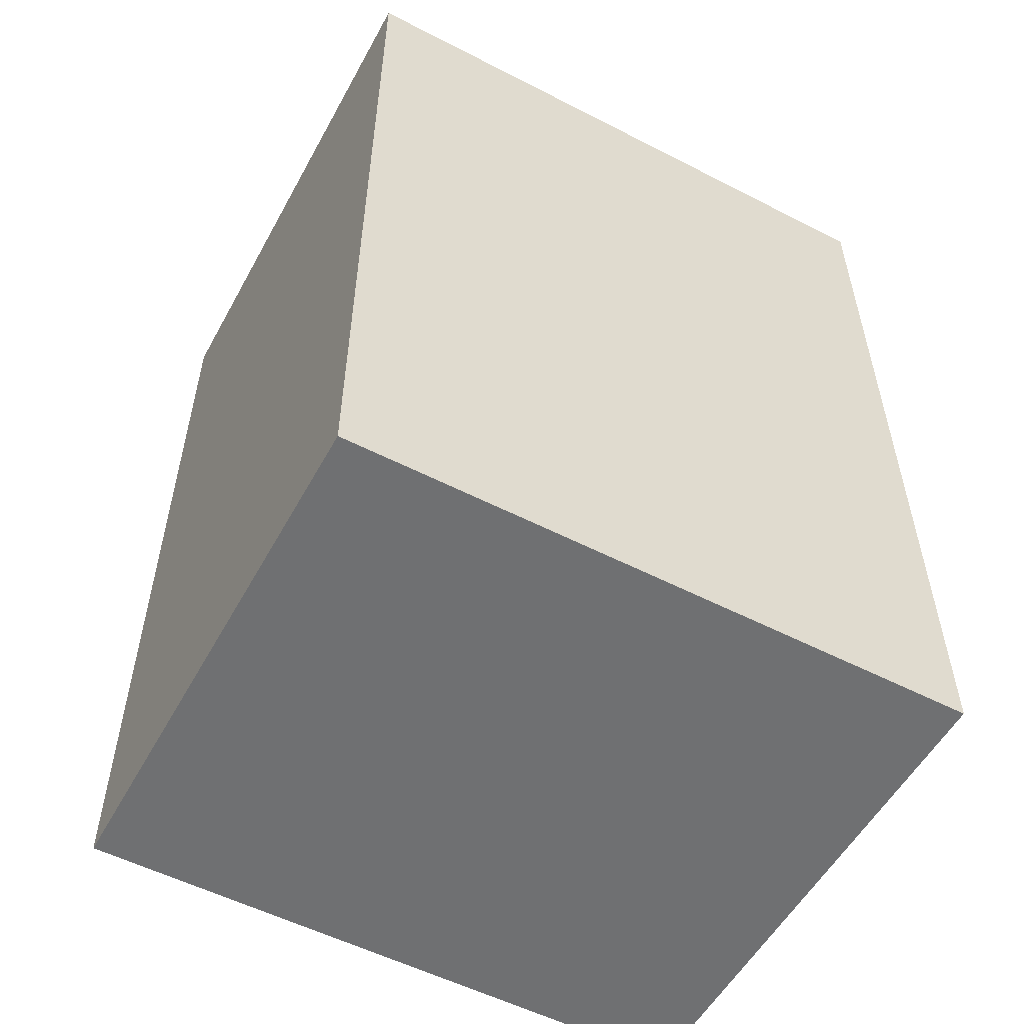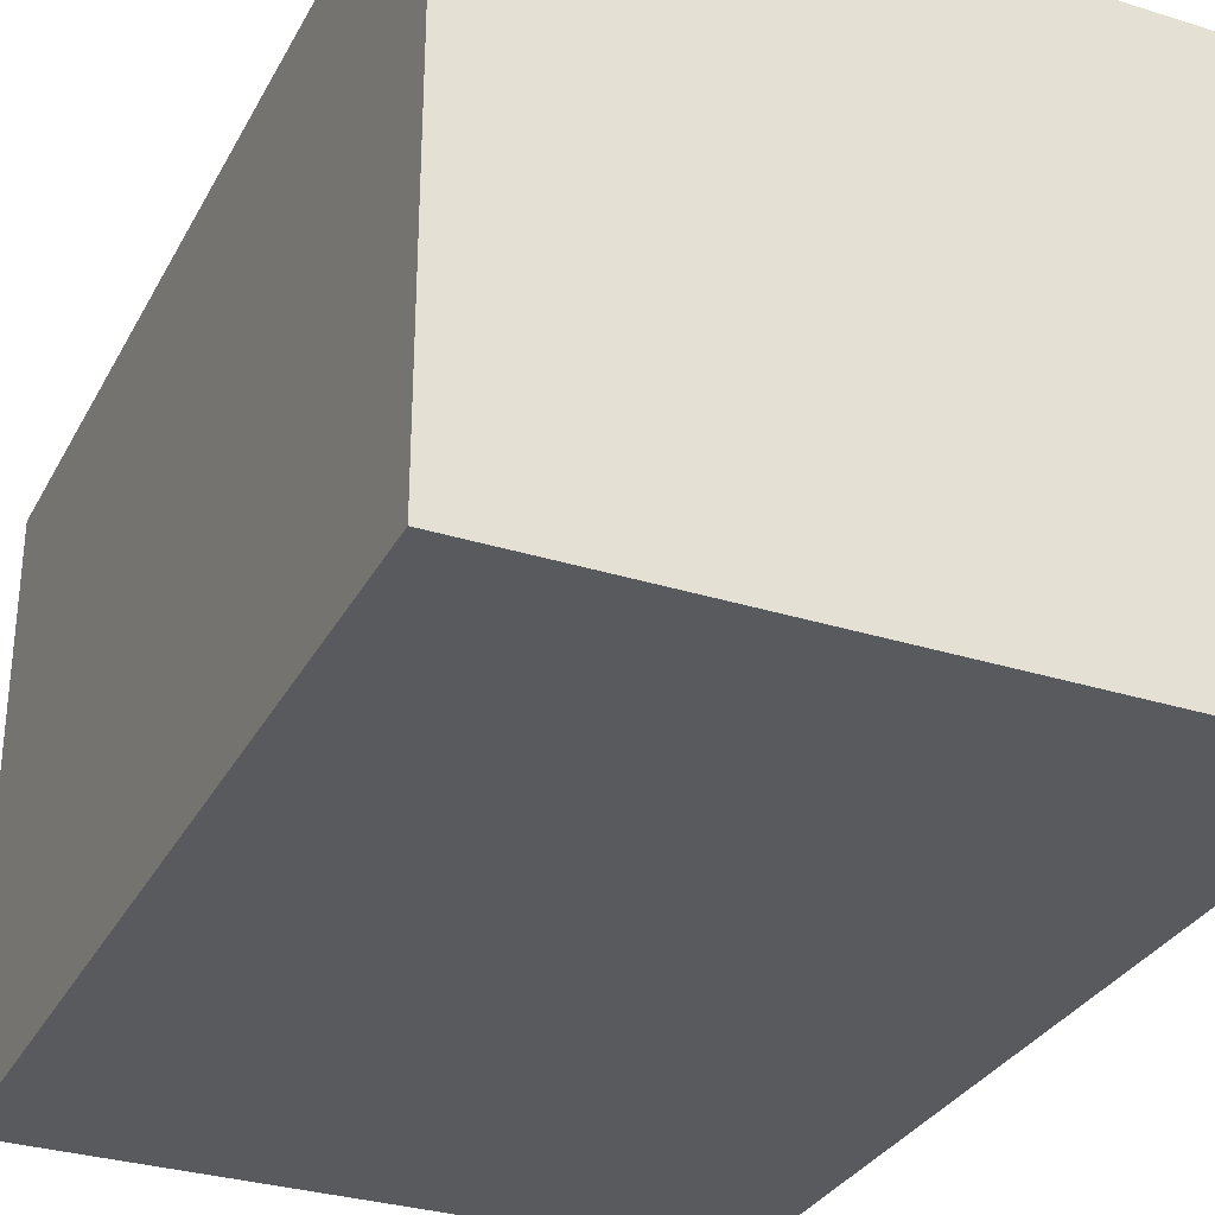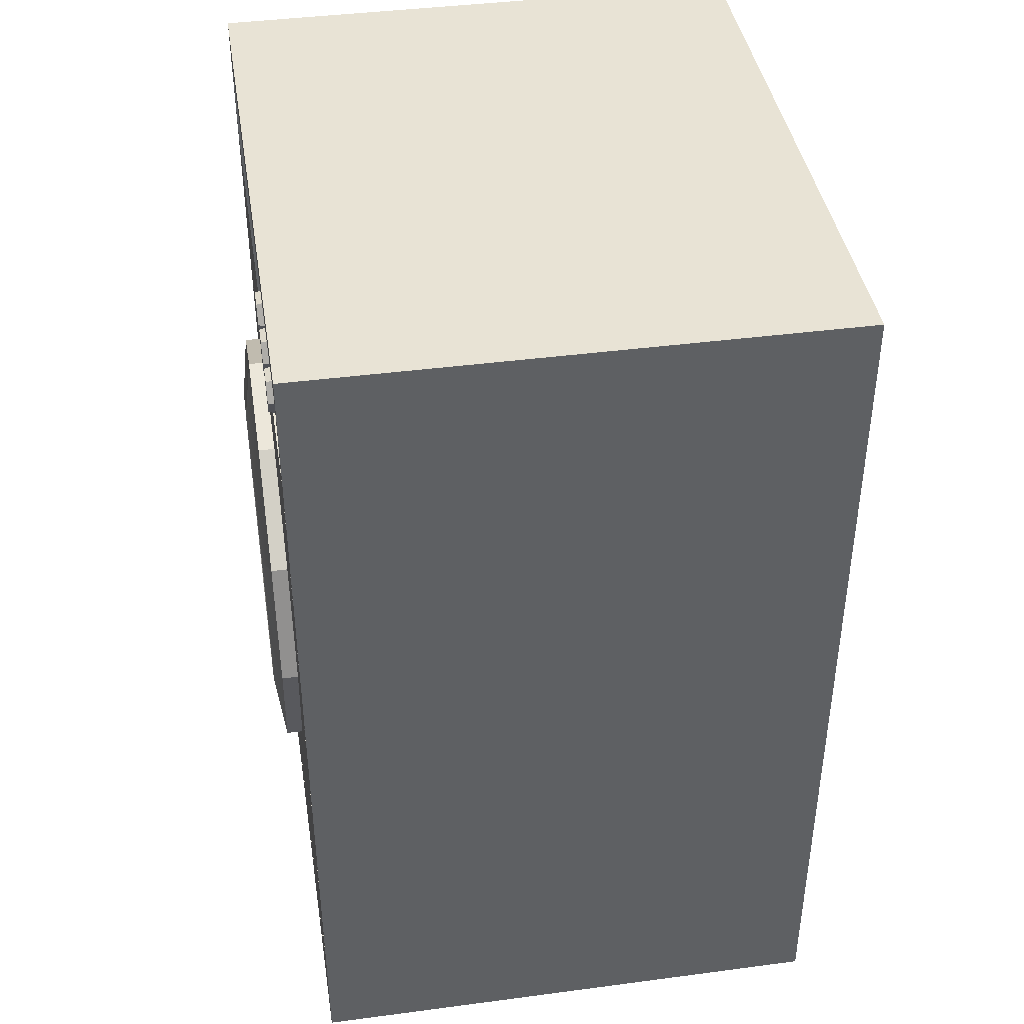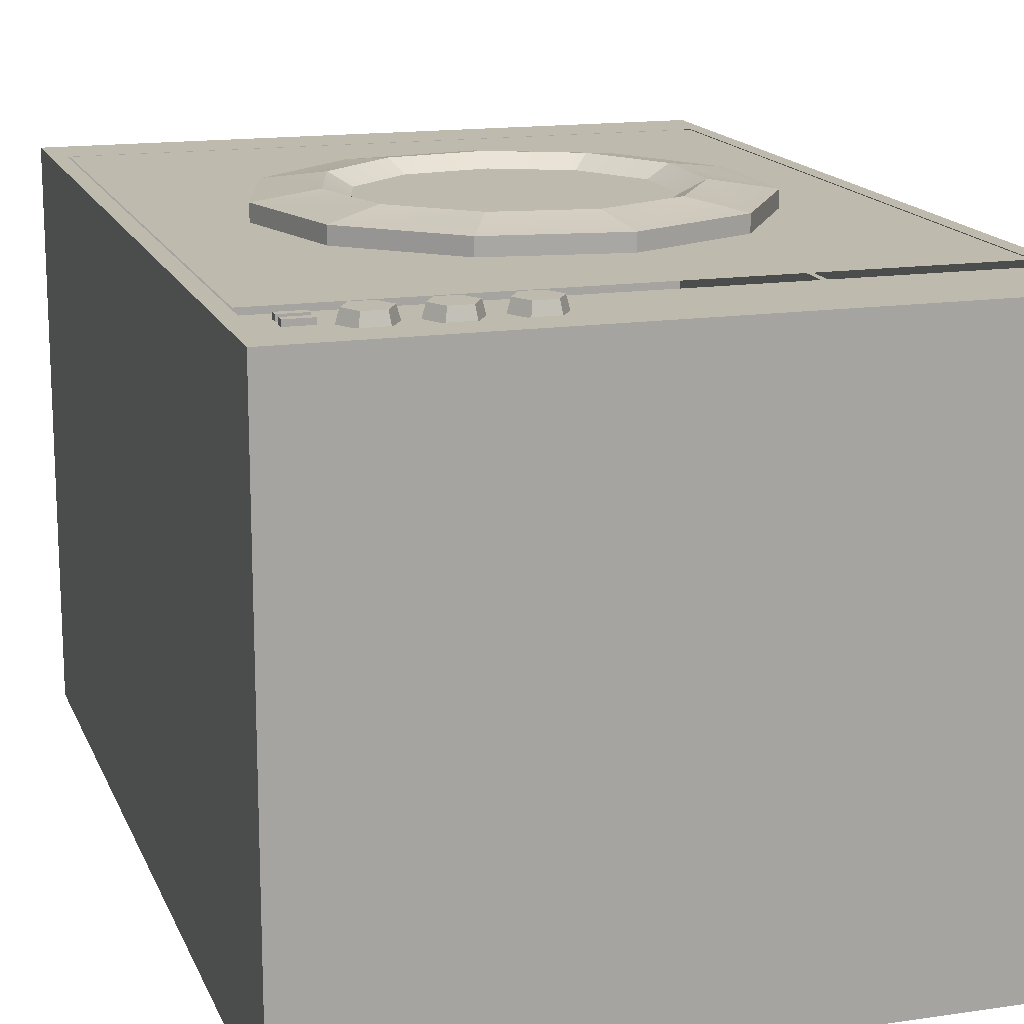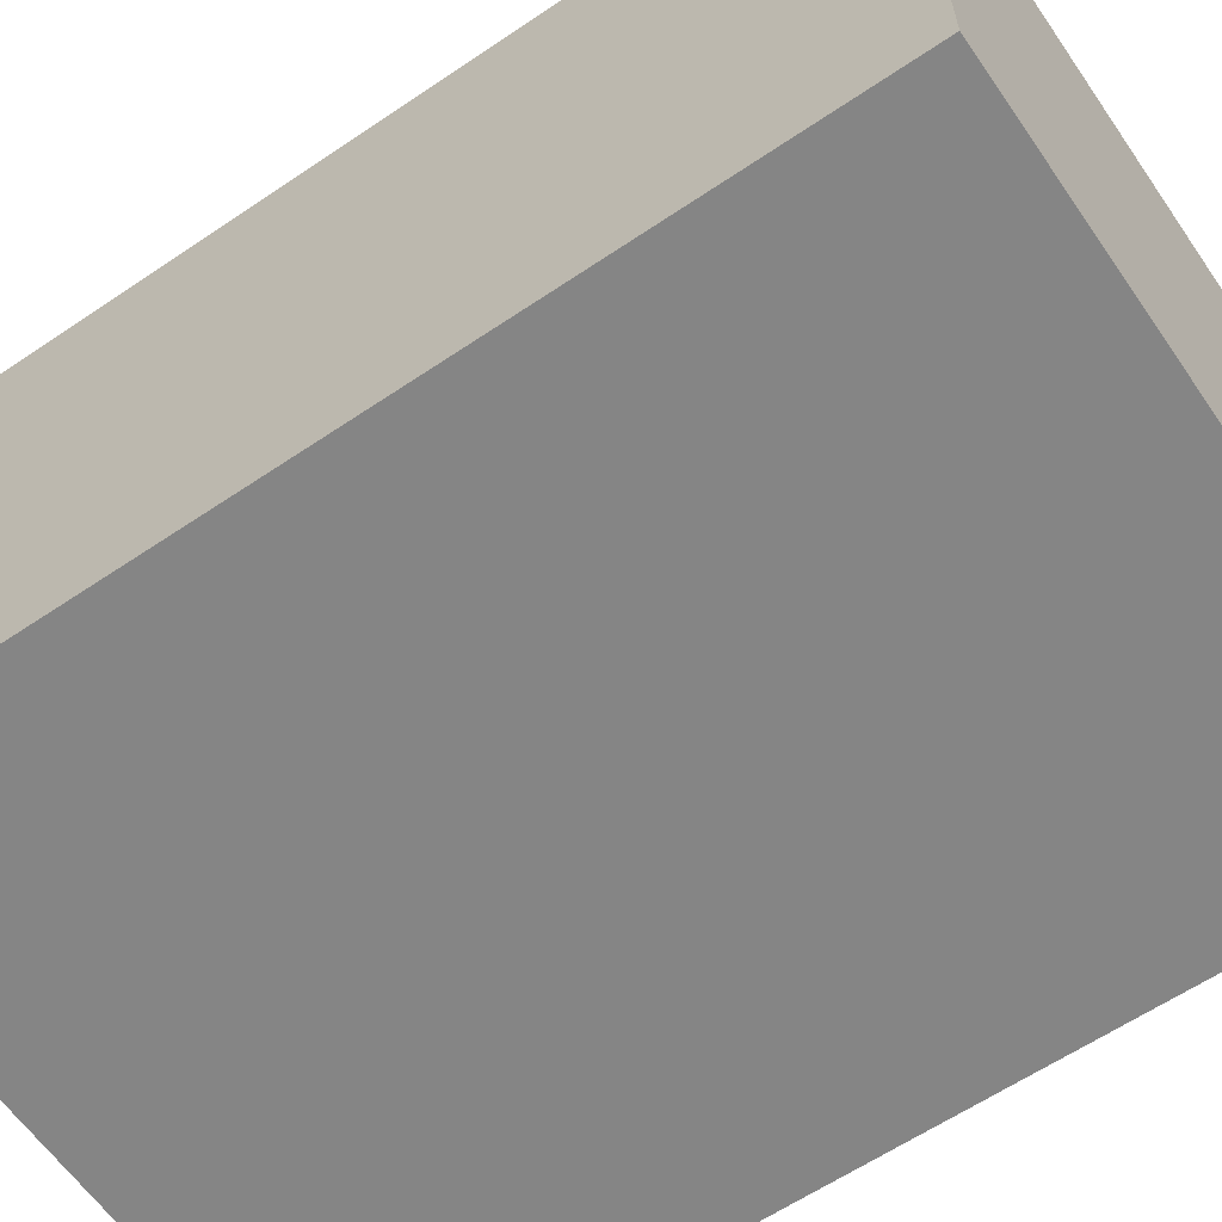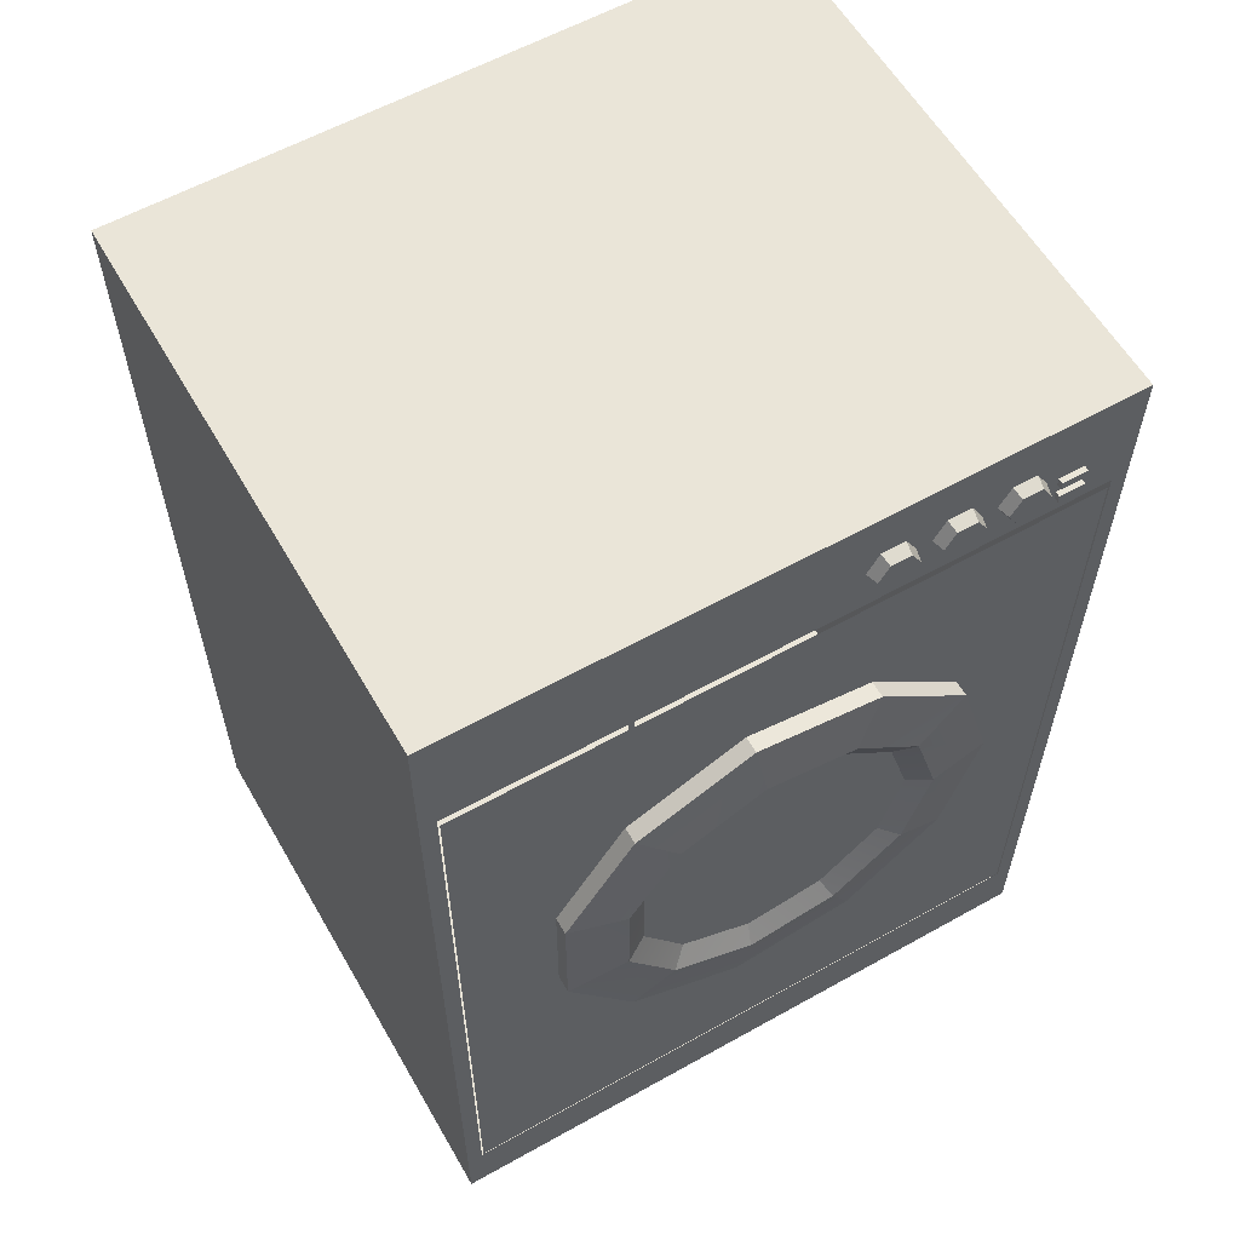
<metadata>
{"format":"obj","ext":"obj","renderer":"f3d","projection":"perspective","resolution":1024,"background":"white","views":[{"elev":-54.8,"azim":151.5,"up":"+Y"},{"elev":-31.3,"azim":156.0,"up":"+Z"},{"elev":41.2,"azim":80.9,"up":"+Y"},{"elev":15.6,"azim":162.8,"up":"+Z"},{"elev":-61.7,"azim":124.5,"up":"+Z"},{"elev":59.2,"azim":-29.9,"up":"+Y"}]}
</metadata>
<code>
o washing_machine_001
v -0.2993 -0 -0.253
v -0.2993 0.8567 -0.253
v 0.2993 0 -0.253
v 0.2993 0.8567 -0.253
v -0.2993 -0 0.253
v -0.2993 0.8567 0.253
v 0.2993 0 0.253
v 0.2993 0.8567 0.253
v -0.2591 0.08625 0.2544
v -0.2591 0.1932 0.2544
v -0.1176 0.08625 0.2544
v -0.1176 0.1932 0.2544
v -0.2981 0.7314 0.2464
v -0.2981 0.8284 0.2464
v 0.2953 0.7314 0.2464
v 0.2953 0.8284 0.2464
v -0.2833 0.06159 0.253
v -0.2833 0.7374 0.253
v 0.2833 0.06159 0.253
v 0.2833 0.7374 0.253
v -0.2849 0.06005 0.253
v -0.2849 0.8231 0.253
v 0.2849 0.06005 0.253
v 0.2849 0.8231 0.253
v 0.2053 0.4283 0.2441
v 3e-06 0.4283 0.1967
v 0.1727 0.3174 0.2441
v 0.08527 0.2416 0.2441
v -0.02921 0.2252 0.2441
v -0.1344 0.2732 0.2441
v -0.1969 0.3705 0.2441
v -0.1969 0.4862 0.2441
v -0.1344 0.5835 0.2441
v -0.02921 0.6315 0.2441
v 0.08527 0.615 0.2441
v 0.1727 0.5393 0.2441
v 0.1727 0.3174 0.2681
v 0.2053 0.4283 0.2681
v 0.08527 0.2416 0.2681
v -0.02921 0.2252 0.2681
v -0.1344 0.2732 0.2681
v -0.1969 0.3705 0.2681
v -0.1969 0.4862 0.2681
v -0.1344 0.5835 0.2681
v -0.02921 0.6315 0.2681
v 0.08527 0.615 0.2681
v 0.1727 0.5393 0.2681
v 0.1258 0.3475 0.2758
v 0.1495 0.4283 0.2758
v 0.06212 0.2923 0.2758
v -0.02128 0.2803 0.2758
v -0.09793 0.3153 0.2758
v -0.1435 0.3862 0.2758
v -0.1435 0.4705 0.2758
v -0.09793 0.5414 0.2758
v -0.02128 0.5764 0.2758
v 0.06212 0.5644 0.2758
v 0.1258 0.5092 0.2758
v 0.175 0.4283 0.2646
v 0.05409 0.2619 0.2646
v -0.1416 0.3255 0.2646
v -0.1416 0.5312 0.2646
v 0.05409 0.5948 0.2646
v 0.227 0.7769 0.2408
v 0.2223 0.7769 0.2574
v 0.2154 0.7568 0.2408
v 0.213 0.7608 0.2574
v 0.1921 0.7568 0.2408
v 0.1944 0.7608 0.2574
v 0.1804 0.7769 0.2408
v 0.1851 0.7769 0.2574
v 0.1921 0.7971 0.2408
v 0.1944 0.793 0.2574
v 0.2154 0.7971 0.2408
v 0.213 0.793 0.2574
v 0.2366 0.7669 0.2415
v 0.2366 0.7746 0.2415
v 0.2599 0.7669 0.2415
v 0.2599 0.7746 0.2415
v 0.2366 0.7669 0.2513
v 0.2366 0.7746 0.2513
v 0.2599 0.7669 0.2513
v 0.2599 0.7746 0.2513
v 0.2366 0.7499 0.2415
v 0.2366 0.7576 0.2415
v 0.2599 0.7499 0.2415
v 0.2599 0.7576 0.2415
v 0.2366 0.7499 0.2513
v 0.2366 0.7576 0.2513
v 0.2599 0.7499 0.2513
v 0.2599 0.7576 0.2513
v -0.1116 0.7613 0.2465
v -0.1116 0.7705 0.2465
v -0.08831 0.7613 0.2465
v -0.08831 0.7705 0.2465
v -0.1116 0.7413 0.2465
v -0.1116 0.7504 0.2465
v -0.08831 0.7413 0.2465
v -0.08831 0.7504 0.2465
v -0.1116 0.8019 0.2465
v -0.1116 0.811 0.2465
v -0.08831 0.8019 0.2465
v -0.08831 0.811 0.2465
v -0.1116 0.7818 0.2465
v -0.1116 0.791 0.2465
v -0.08831 0.7818 0.2465
v -0.08831 0.791 0.2465
v -0.07979 0.7392 0.2465
v -0.07979 0.8129 0.2465
v 0.04911 0.7392 0.2465
v 0.04911 0.8129 0.2465
v -0.124 0.7028 0.2481
v -0.124 0.8281 0.2481
v -0.129 0.7028 0.2481
v -0.129 0.8281 0.2481
v 0.1701 0.7769 0.2408
v 0.1654 0.7769 0.2574
v 0.1585 0.7568 0.2408
v 0.1561 0.7608 0.2574
v 0.1352 0.7568 0.2408
v 0.1375 0.7608 0.2574
v 0.1235 0.7769 0.2408
v 0.1282 0.7769 0.2574
v 0.1352 0.7971 0.2408
v 0.1375 0.793 0.2574
v 0.1585 0.7971 0.2408
v 0.1561 0.793 0.2574
v 0.1132 0.7769 0.2408
v 0.1085 0.7769 0.2574
v 0.1016 0.7568 0.2408
v 0.09922 0.7608 0.2574
v 0.07828 0.7568 0.2408
v 0.08063 0.7608 0.2574
v 0.06665 0.7769 0.2408
v 0.07134 0.7769 0.2574
v 0.07828 0.7971 0.2408
v 0.08063 0.793 0.2574
v 0.1016 0.7971 0.2408
v 0.09922 0.793 0.2574
f 3 4 8 7
f 5 6 2 1
f 8 4 2 6
f 11 12 10 9
f 15 16 14 13
f 19 20 18 17
f 7 8 24 23
f 6 5 21 22
f 5 7 23 21
f 8 6 22 24
f 25 38 37 27
f 27 37 39 28
f 28 39 40 29
f 29 40 41 30
f 30 41 42 31
f 31 42 43 32
f 32 43 44 33
f 33 44 45 34
f 34 45 46 35
f 35 46 47 36
f 36 47 38 25
f 49 48 37 38
f 48 50 39 37
f 50 51 40 39
f 51 52 41 40
f 52 53 42 41
f 53 54 43 42
f 54 55 44 43
f 55 56 45 44
f 56 57 46 45
f 57 58 47 46
f 58 49 38 47
f 26 48 49
f 26 50 48
f 26 51 50
f 26 52 51
f 26 53 52
f 26 54 53
f 26 55 54
f 26 56 55
f 26 57 56
f 26 58 57
f 26 49 58
f 60 59 63 62 61
f 64 65 67 66
f 66 67 69 68
f 68 69 71 70
f 70 71 73 72
f 67 65 75 73 71 69
f 72 73 75 74
f 74 75 65 64
f 78 79 83 82
f 82 83 81 80
f 80 81 77 76
f 83 79 77 81
f 86 87 91 90
f 90 91 89 88
f 88 89 85 84
f 91 87 85 89
f 94 95 93 92
f 98 99 97 96
f 102 103 101 100
f 106 107 105 104
f 110 111 109 108
f 114 112 113 115
f 116 117 119 118
f 118 119 121 120
f 120 121 123 122
f 122 123 125 124
f 119 117 127 125 123 121
f 124 125 127 126
f 126 127 117 116
f 128 129 131 130
f 130 131 133 132
f 132 133 135 134
f 134 135 137 136
f 131 129 139 137 135 133
f 136 137 139 138
f 138 139 129 128
f 4 3 1 2
f 7 5 1 3

</code>
